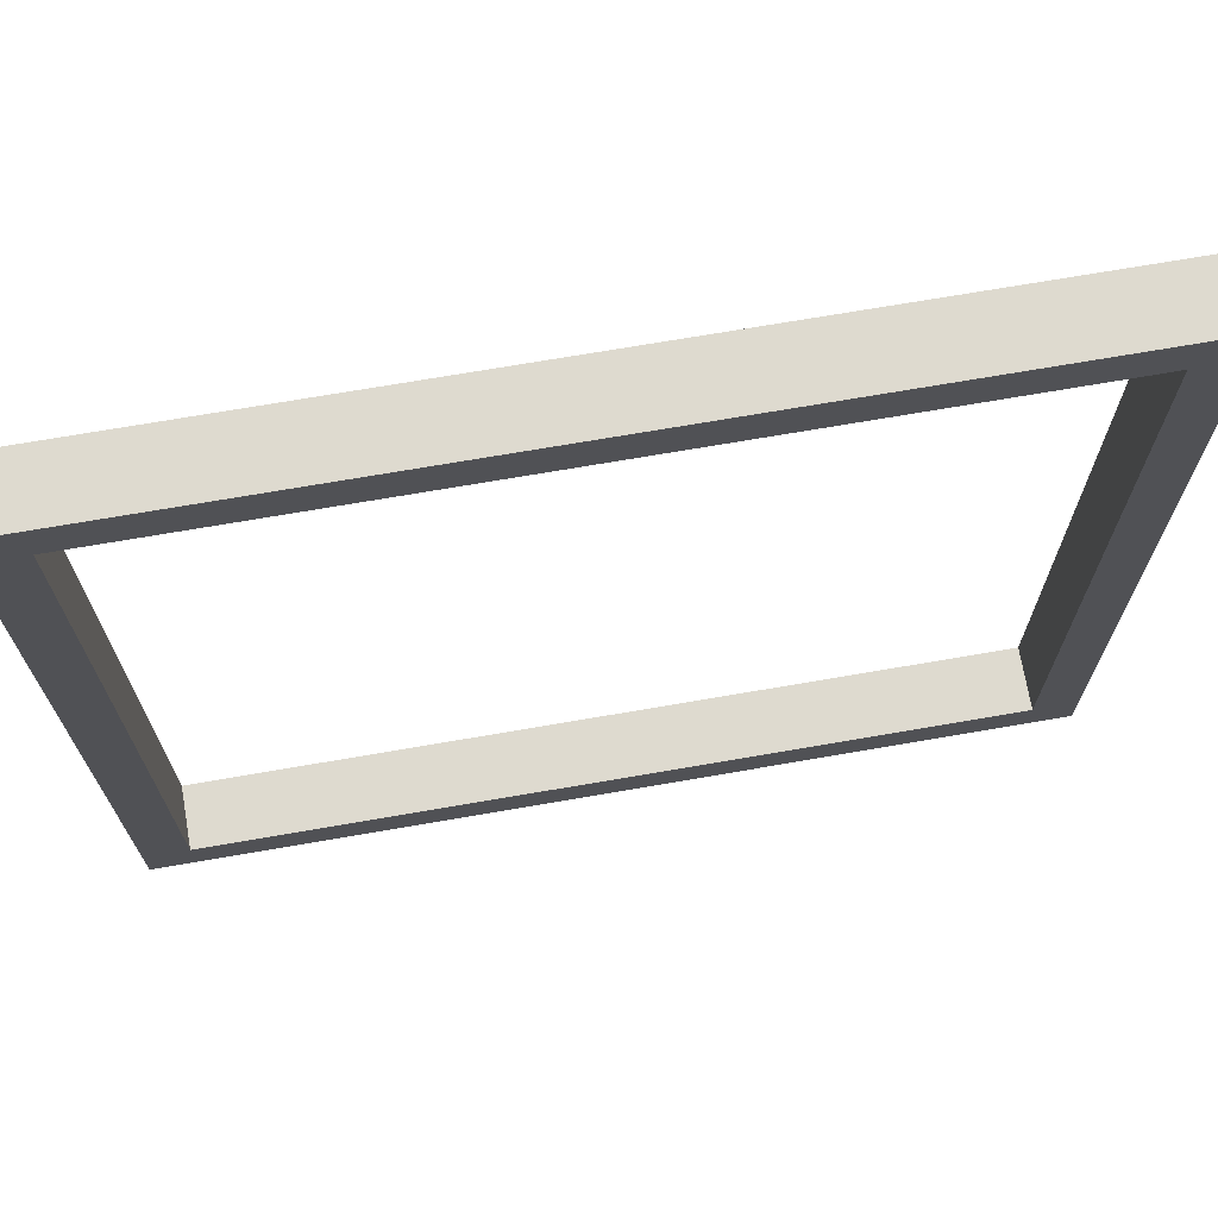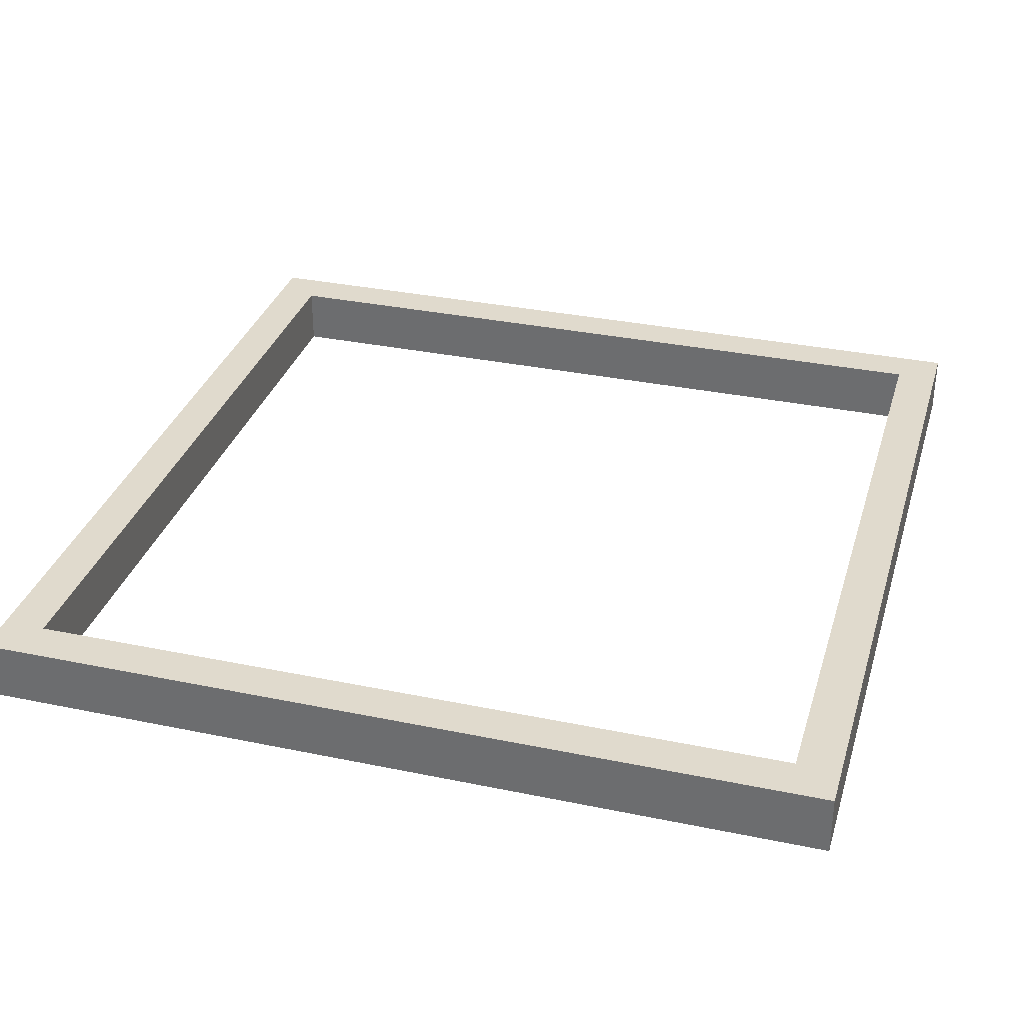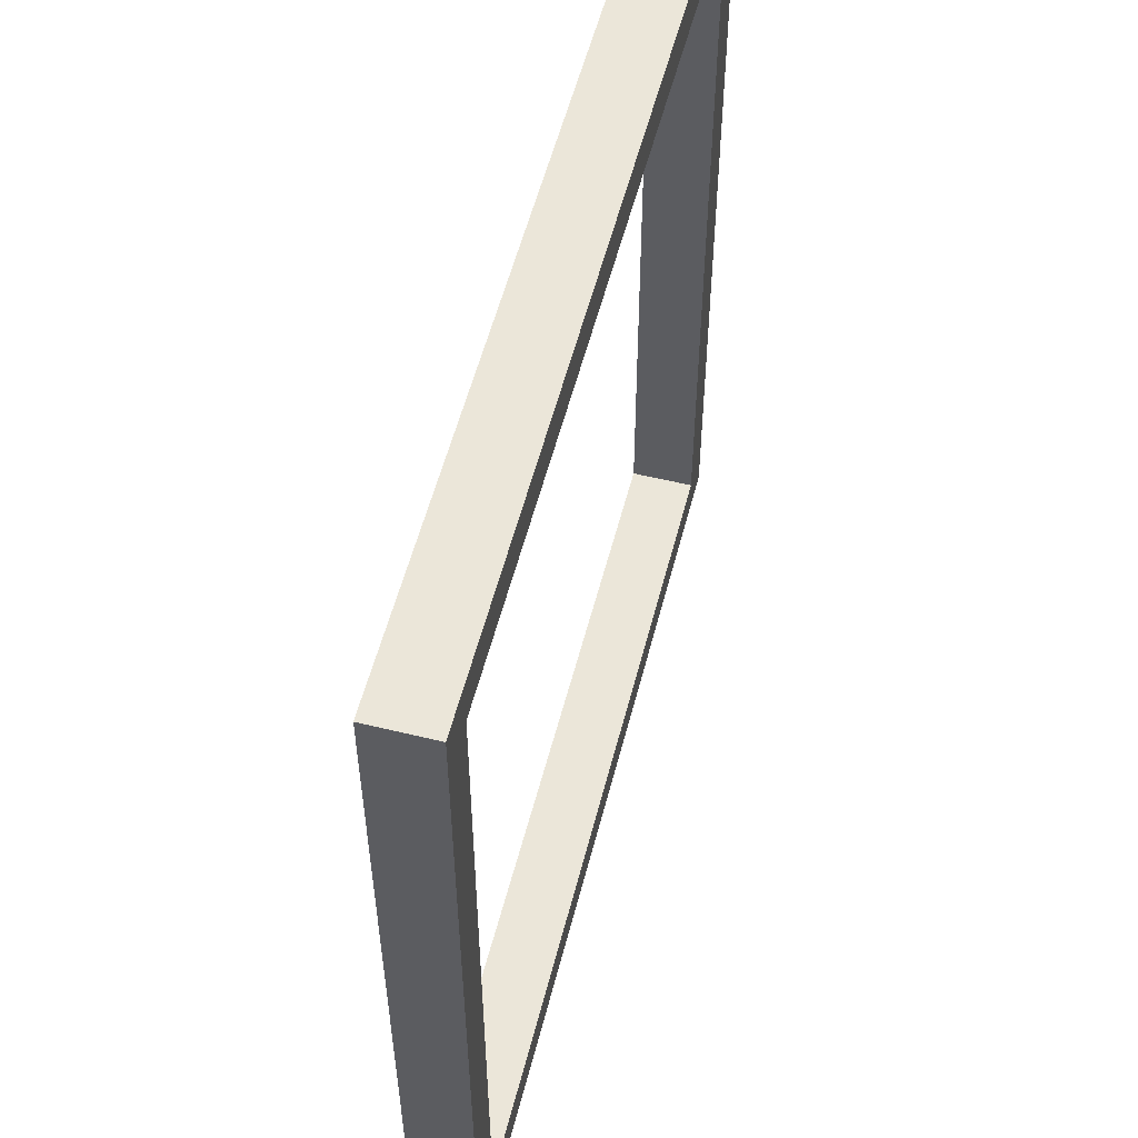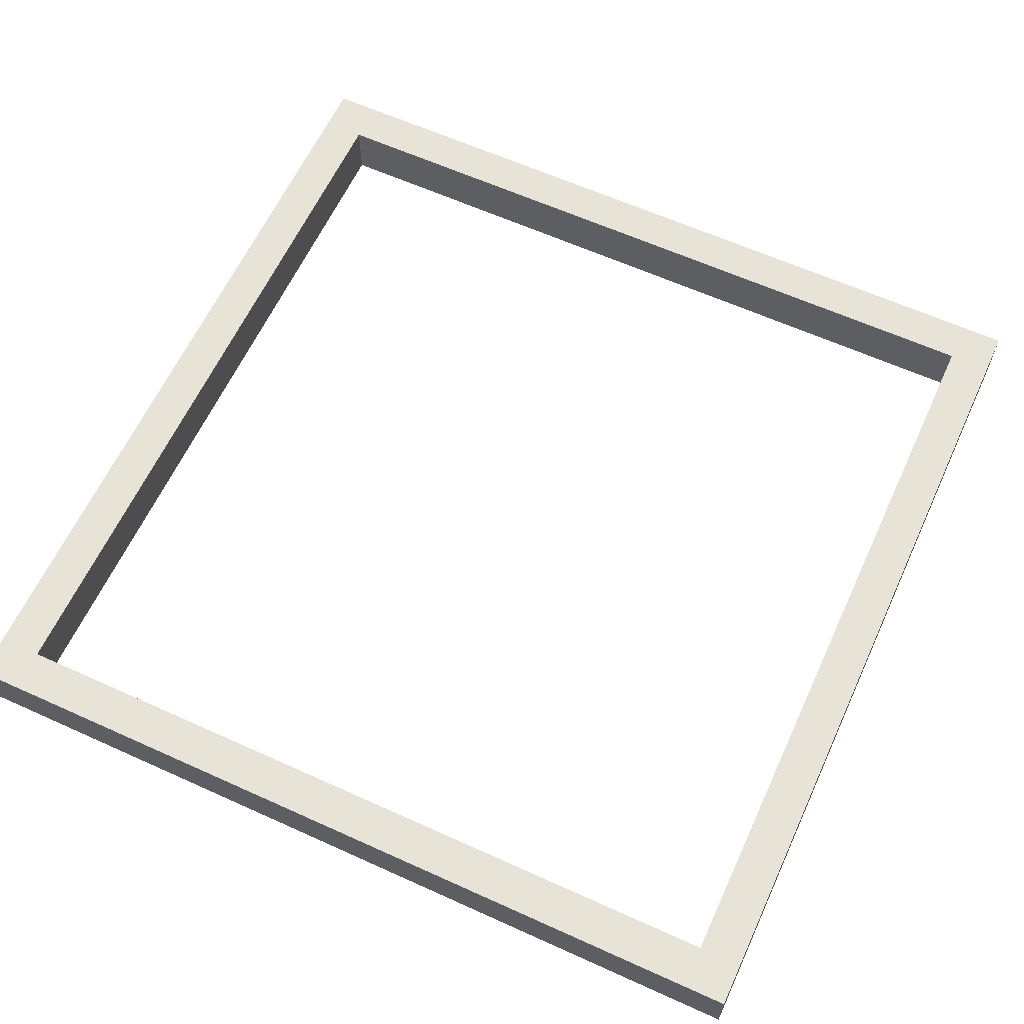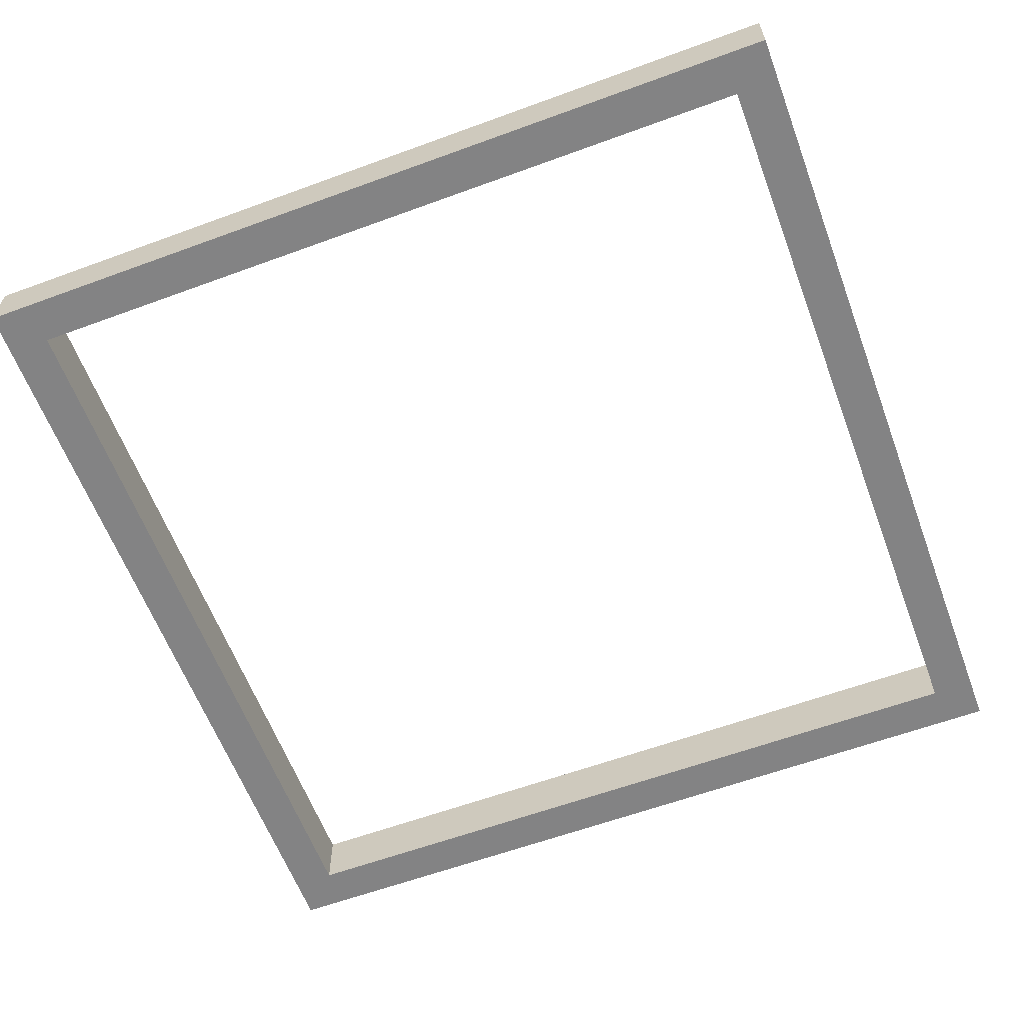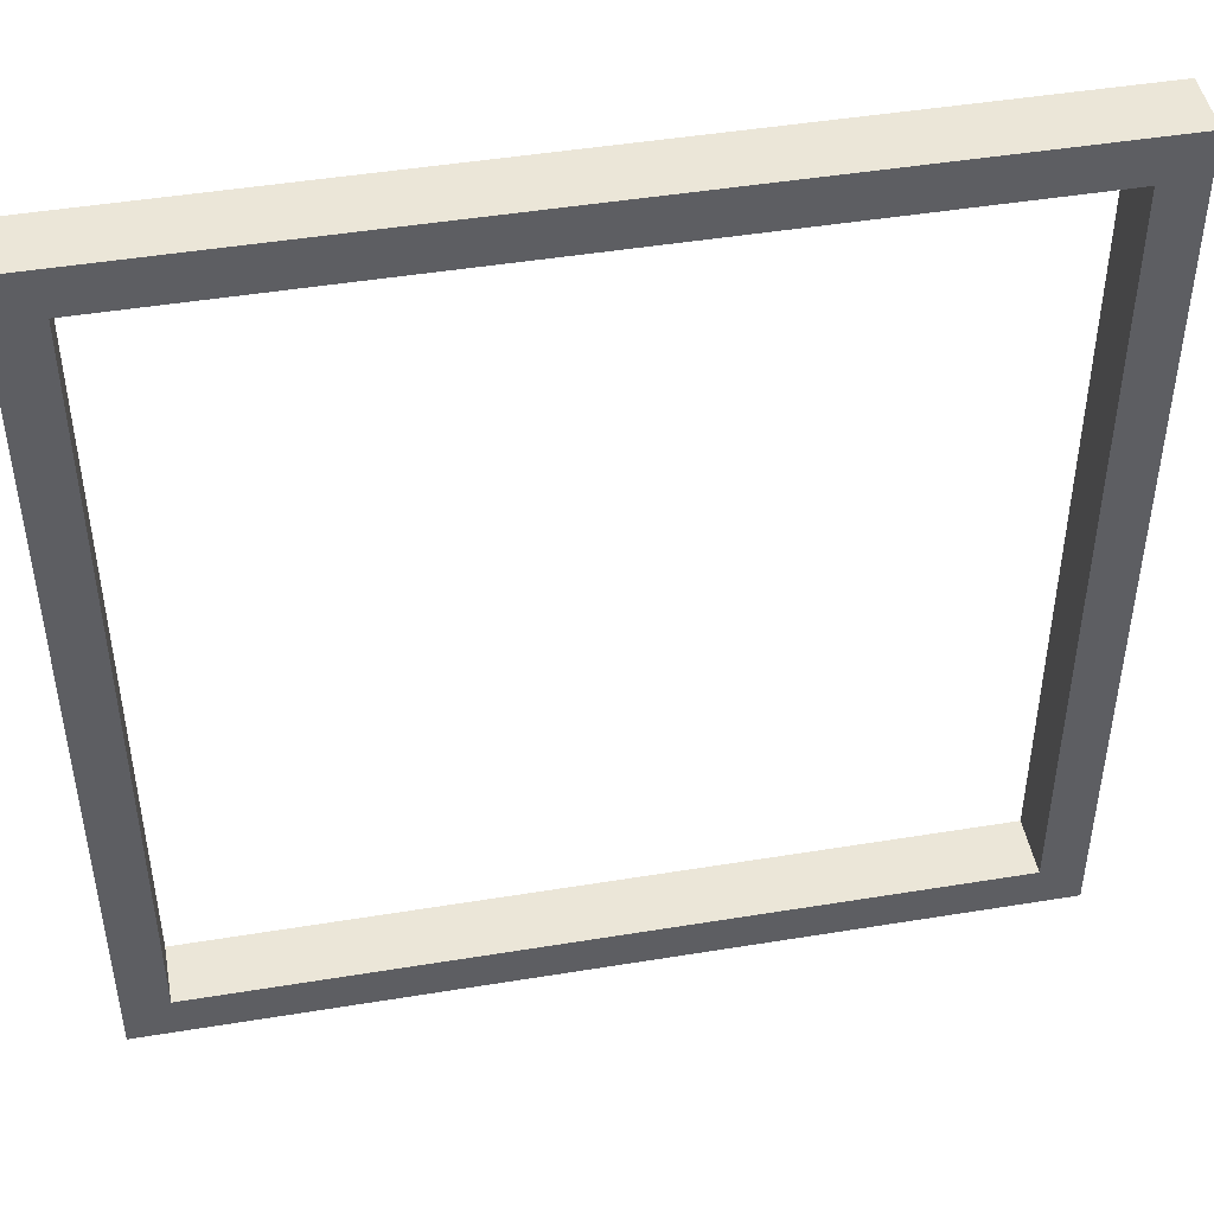
<metadata>
{"format":"obj","ext":"obj","renderer":"f3d","projection":"perspective","resolution":1024,"background":"white","views":[{"elev":71.0,"azim":-9.8,"up":"+Y"},{"elev":33.0,"azim":-74.0,"up":"+Z"},{"elev":55.8,"azim":104.4,"up":"+Y"},{"elev":62.1,"azim":-155.3,"up":"+Z"},{"elev":-61.1,"azim":-159.5,"up":"+Z"},{"elev":46.4,"azim":169.4,"up":"+Y"}]}
</metadata>
<code>
v -0.6364 -0.6364 0
v 0.6364 -0.6364 0
v 0.6364 0.6364 0
v -0.6364 0.6364 0
v -0.7071 -0.7071 0
v 0.7071 -0.7071 0
v 0.7071 0.7071 0
v -0.7071 0.7071 0
v -0.7071 -0.7071 0.1
v 0.7071 -0.7071 0.1
v 0.7071 0.7071 0.1
v -0.7071 0.7071 0.1
v -0.6364 -0.6364 0.1
v 0.6364 -0.6364 0.1
v 0.6364 0.6364 0.1
v -0.6364 0.6364 0.1
v -0.6364 -0.6364 0
v 0.6364 -0.6364 0
v 0.6364 0.6364 0
v -0.6364 0.6364 0
f 5 1 2
f 6 5 2
f 6 2 3
f 7 6 3
f 7 3 8
f 3 4 8
f 8 4 5
f 4 1 5
f 9 5 6
f 10 9 6
f 10 6 7
f 11 10 7
f 11 7 12
f 7 8 12
f 12 8 9
f 8 5 9
f 13 9 10
f 14 13 10
f 14 10 11
f 15 14 11
f 15 11 16
f 11 12 16
f 16 12 13
f 12 9 13
f 17 13 14
f 18 17 14
f 18 14 15
f 19 18 15
f 19 15 20
f 15 16 20
f 20 16 17
f 16 13 17

</code>
